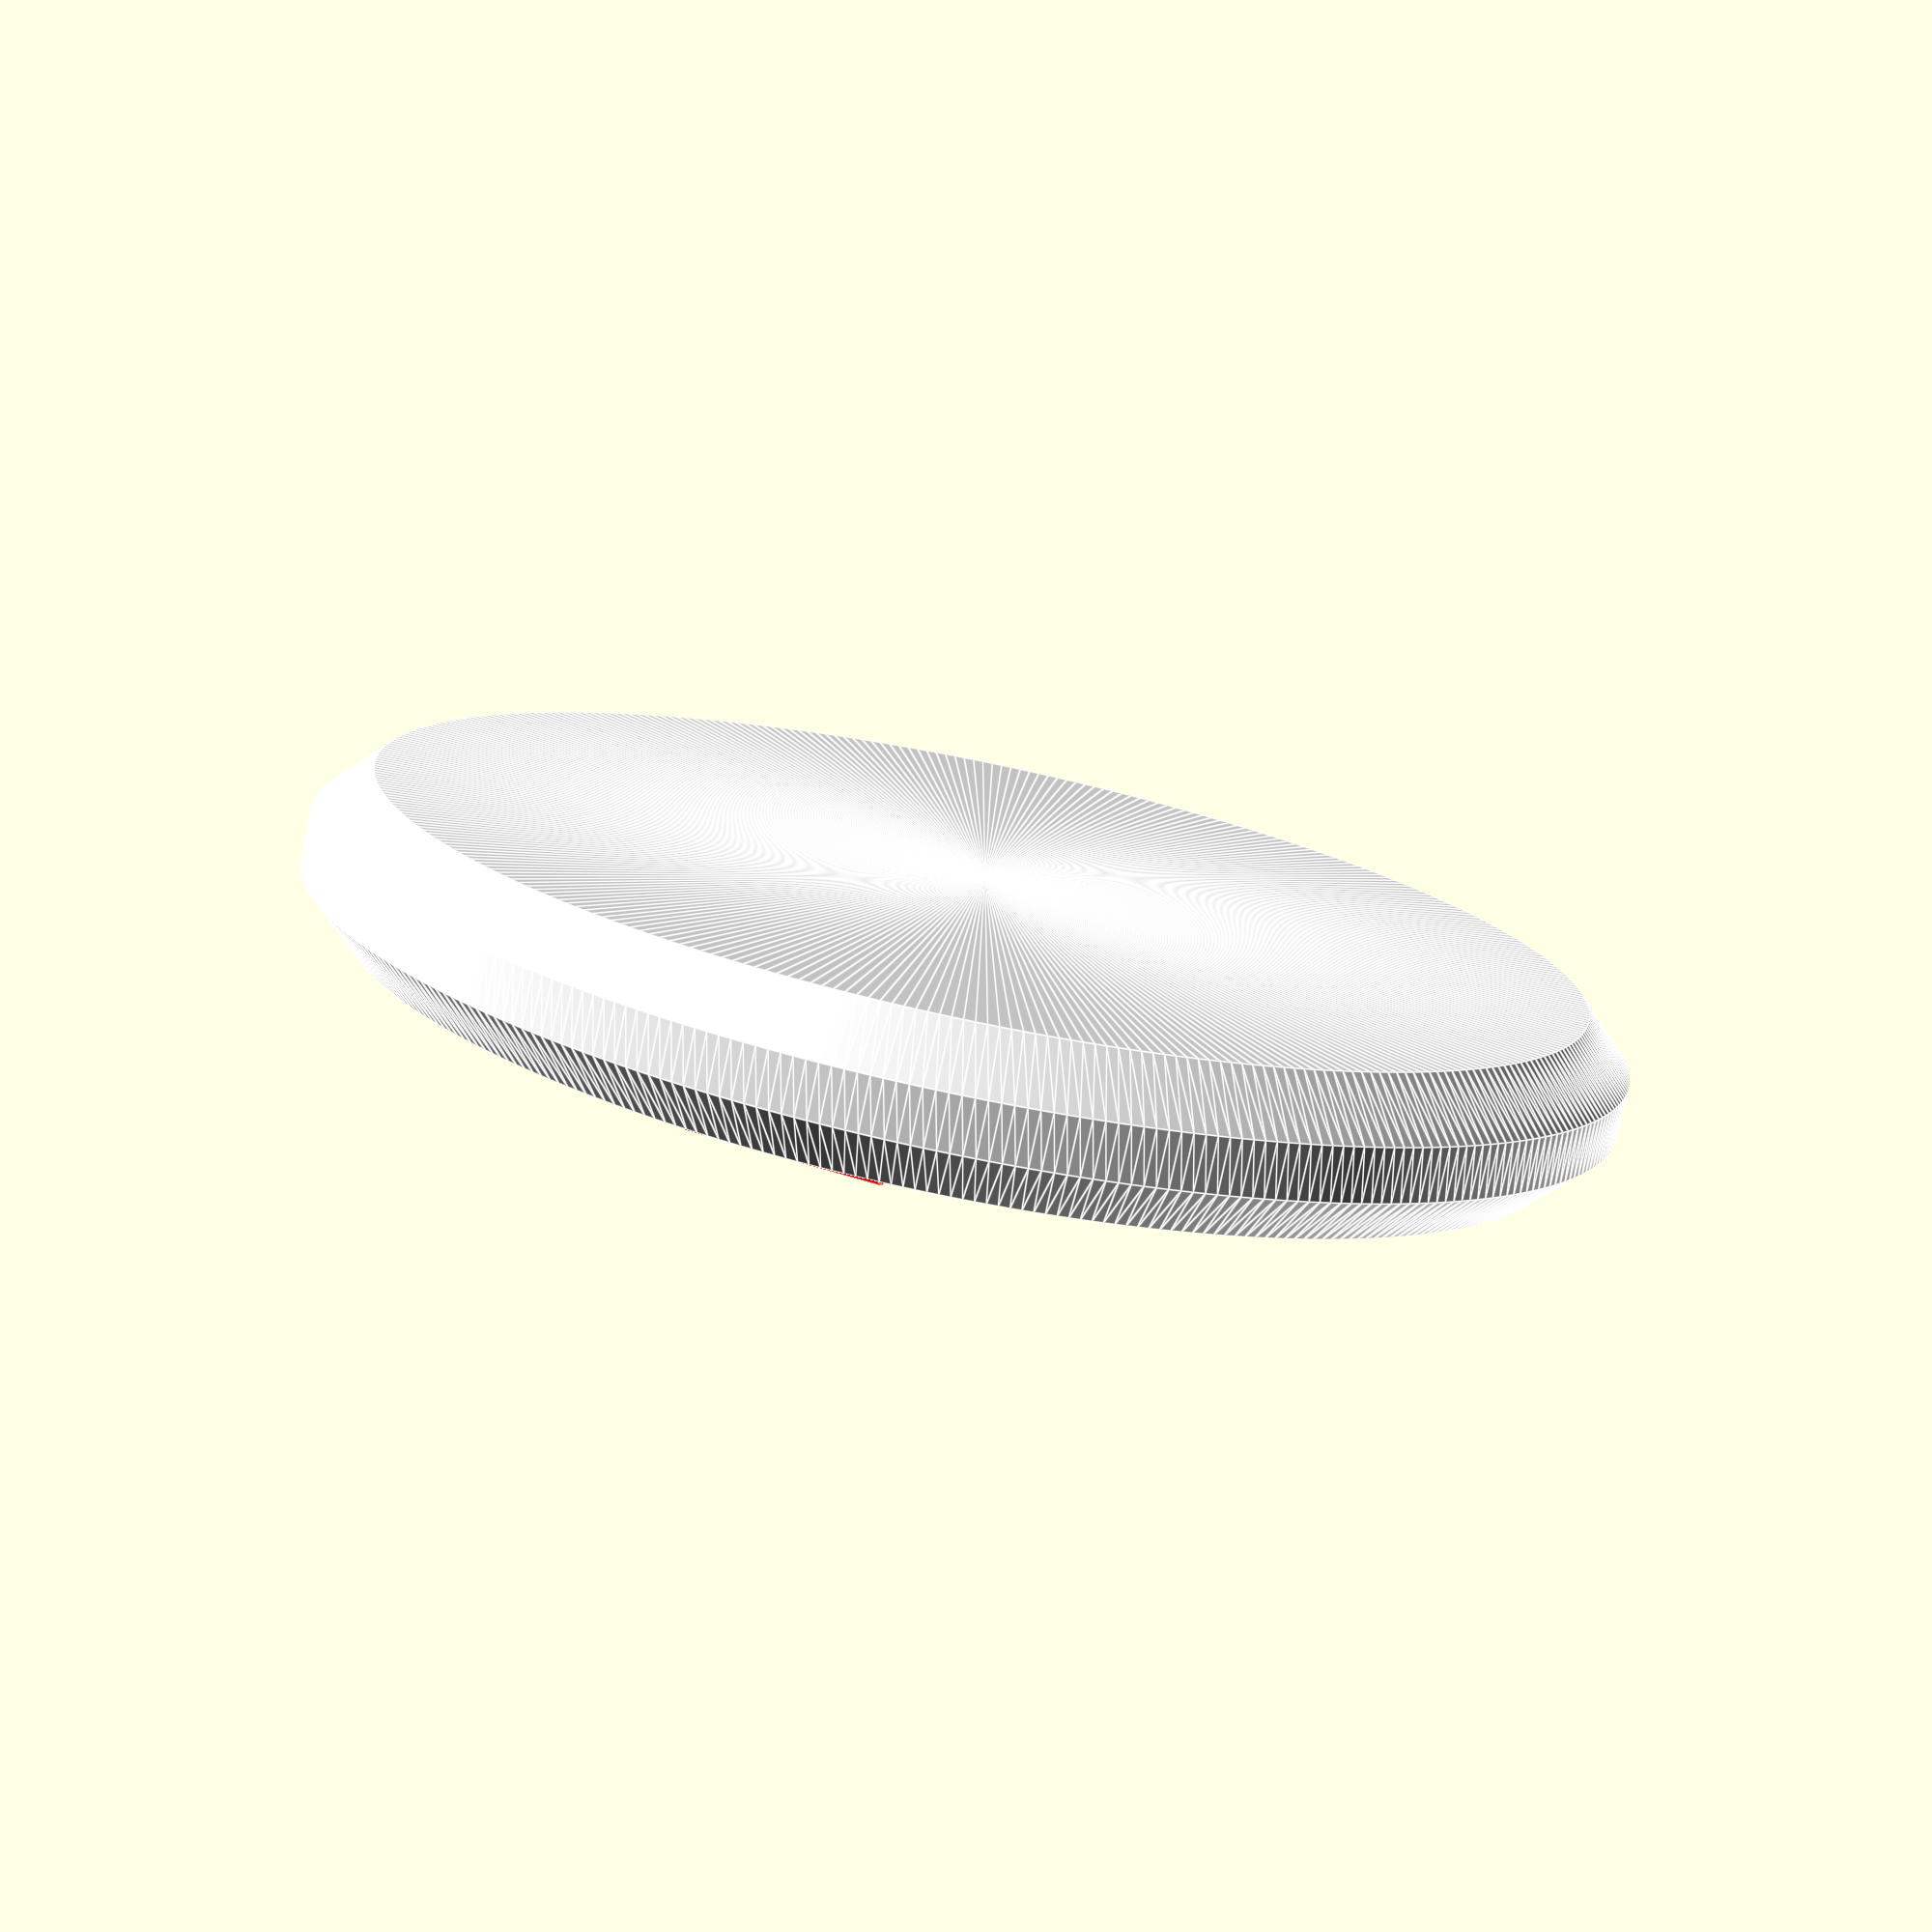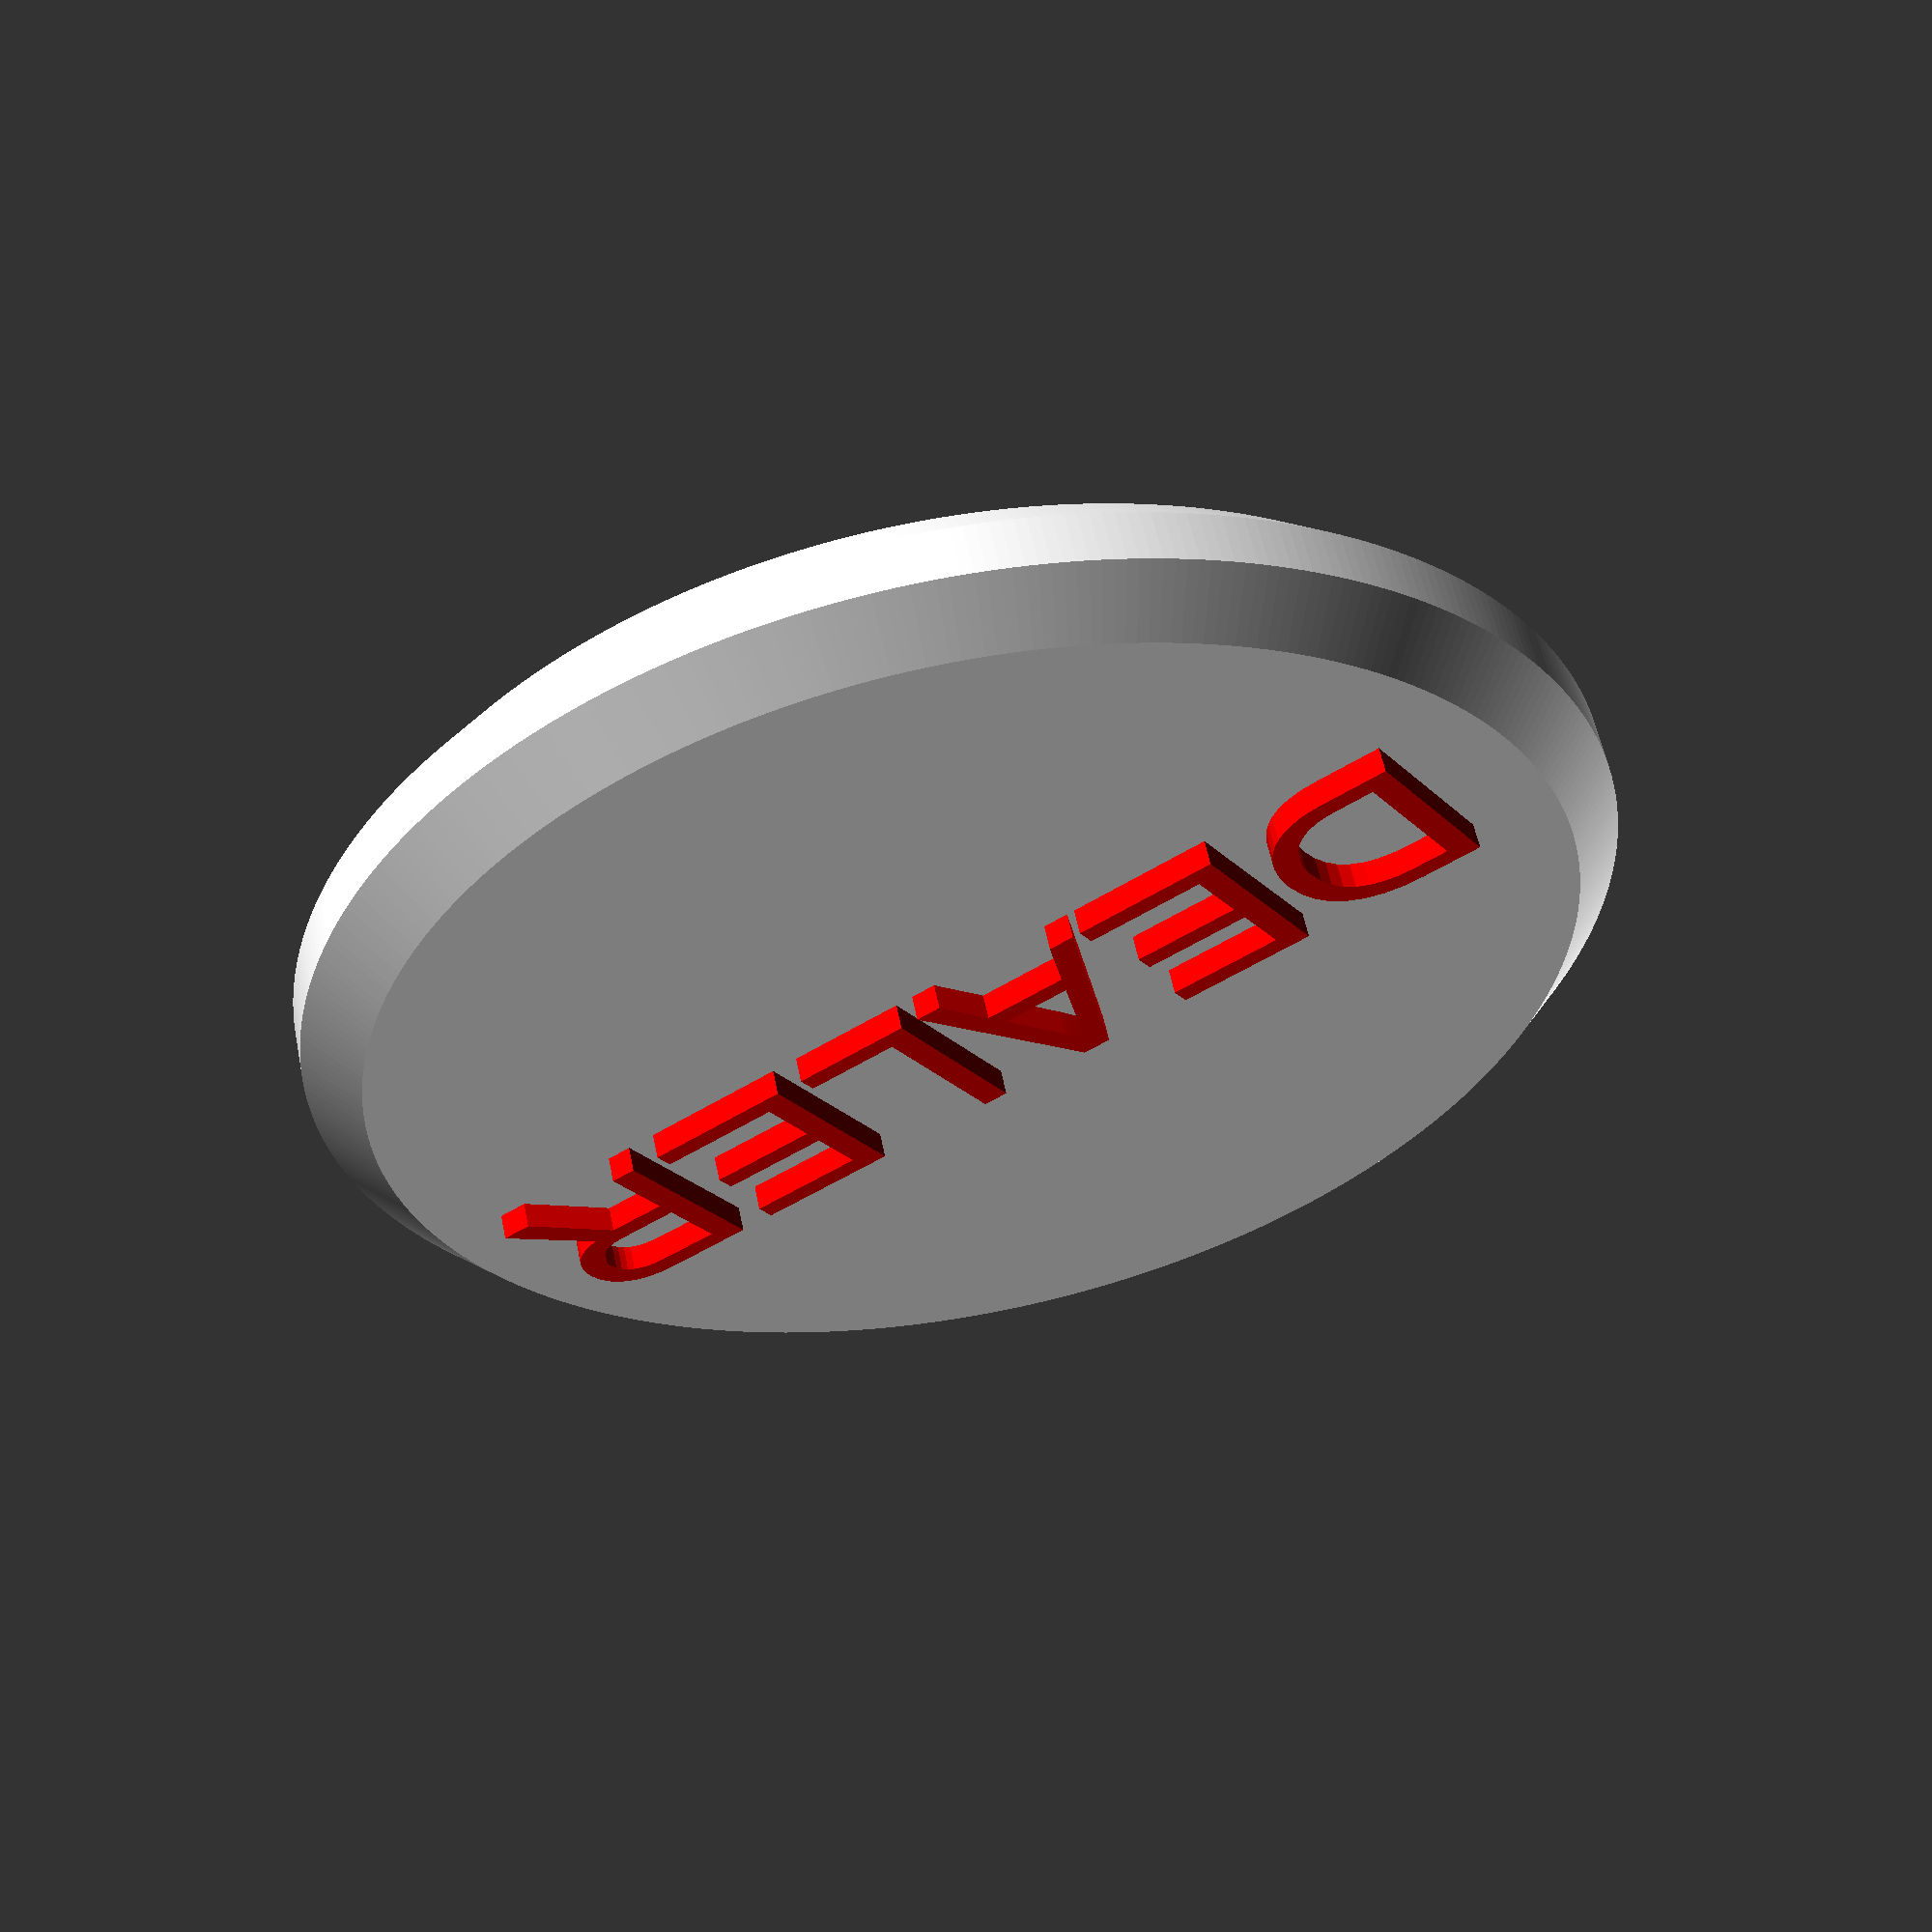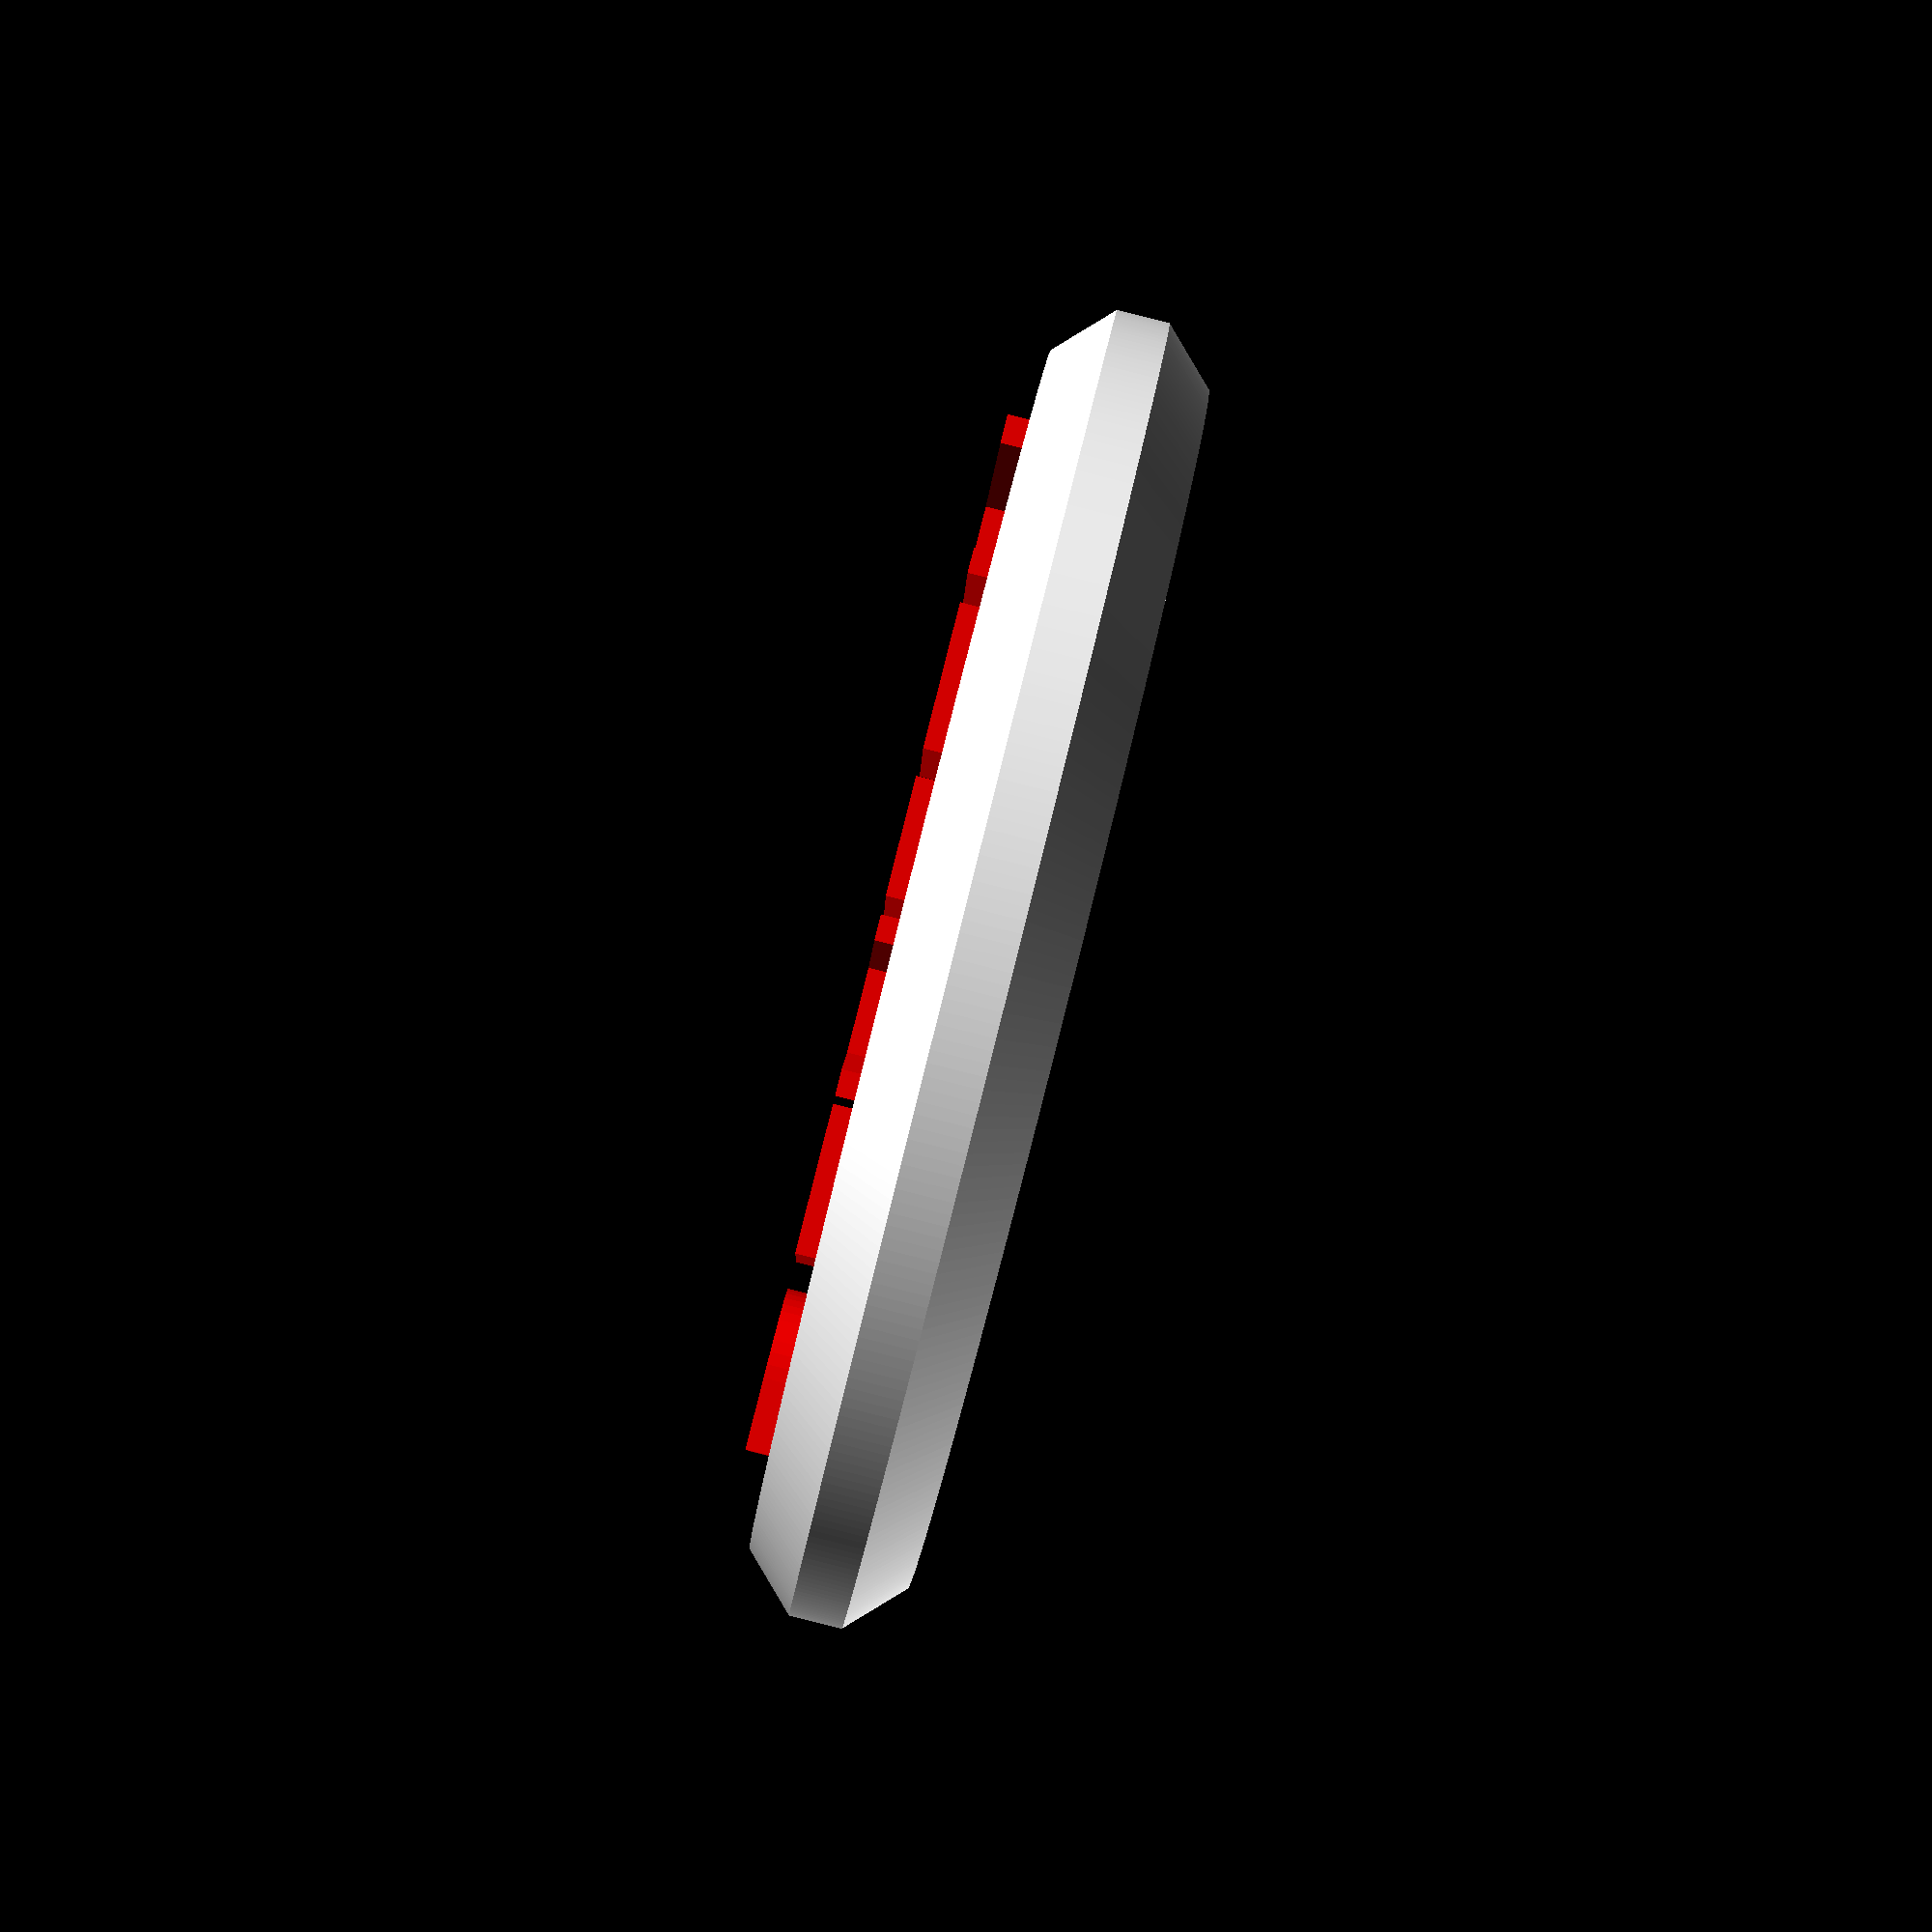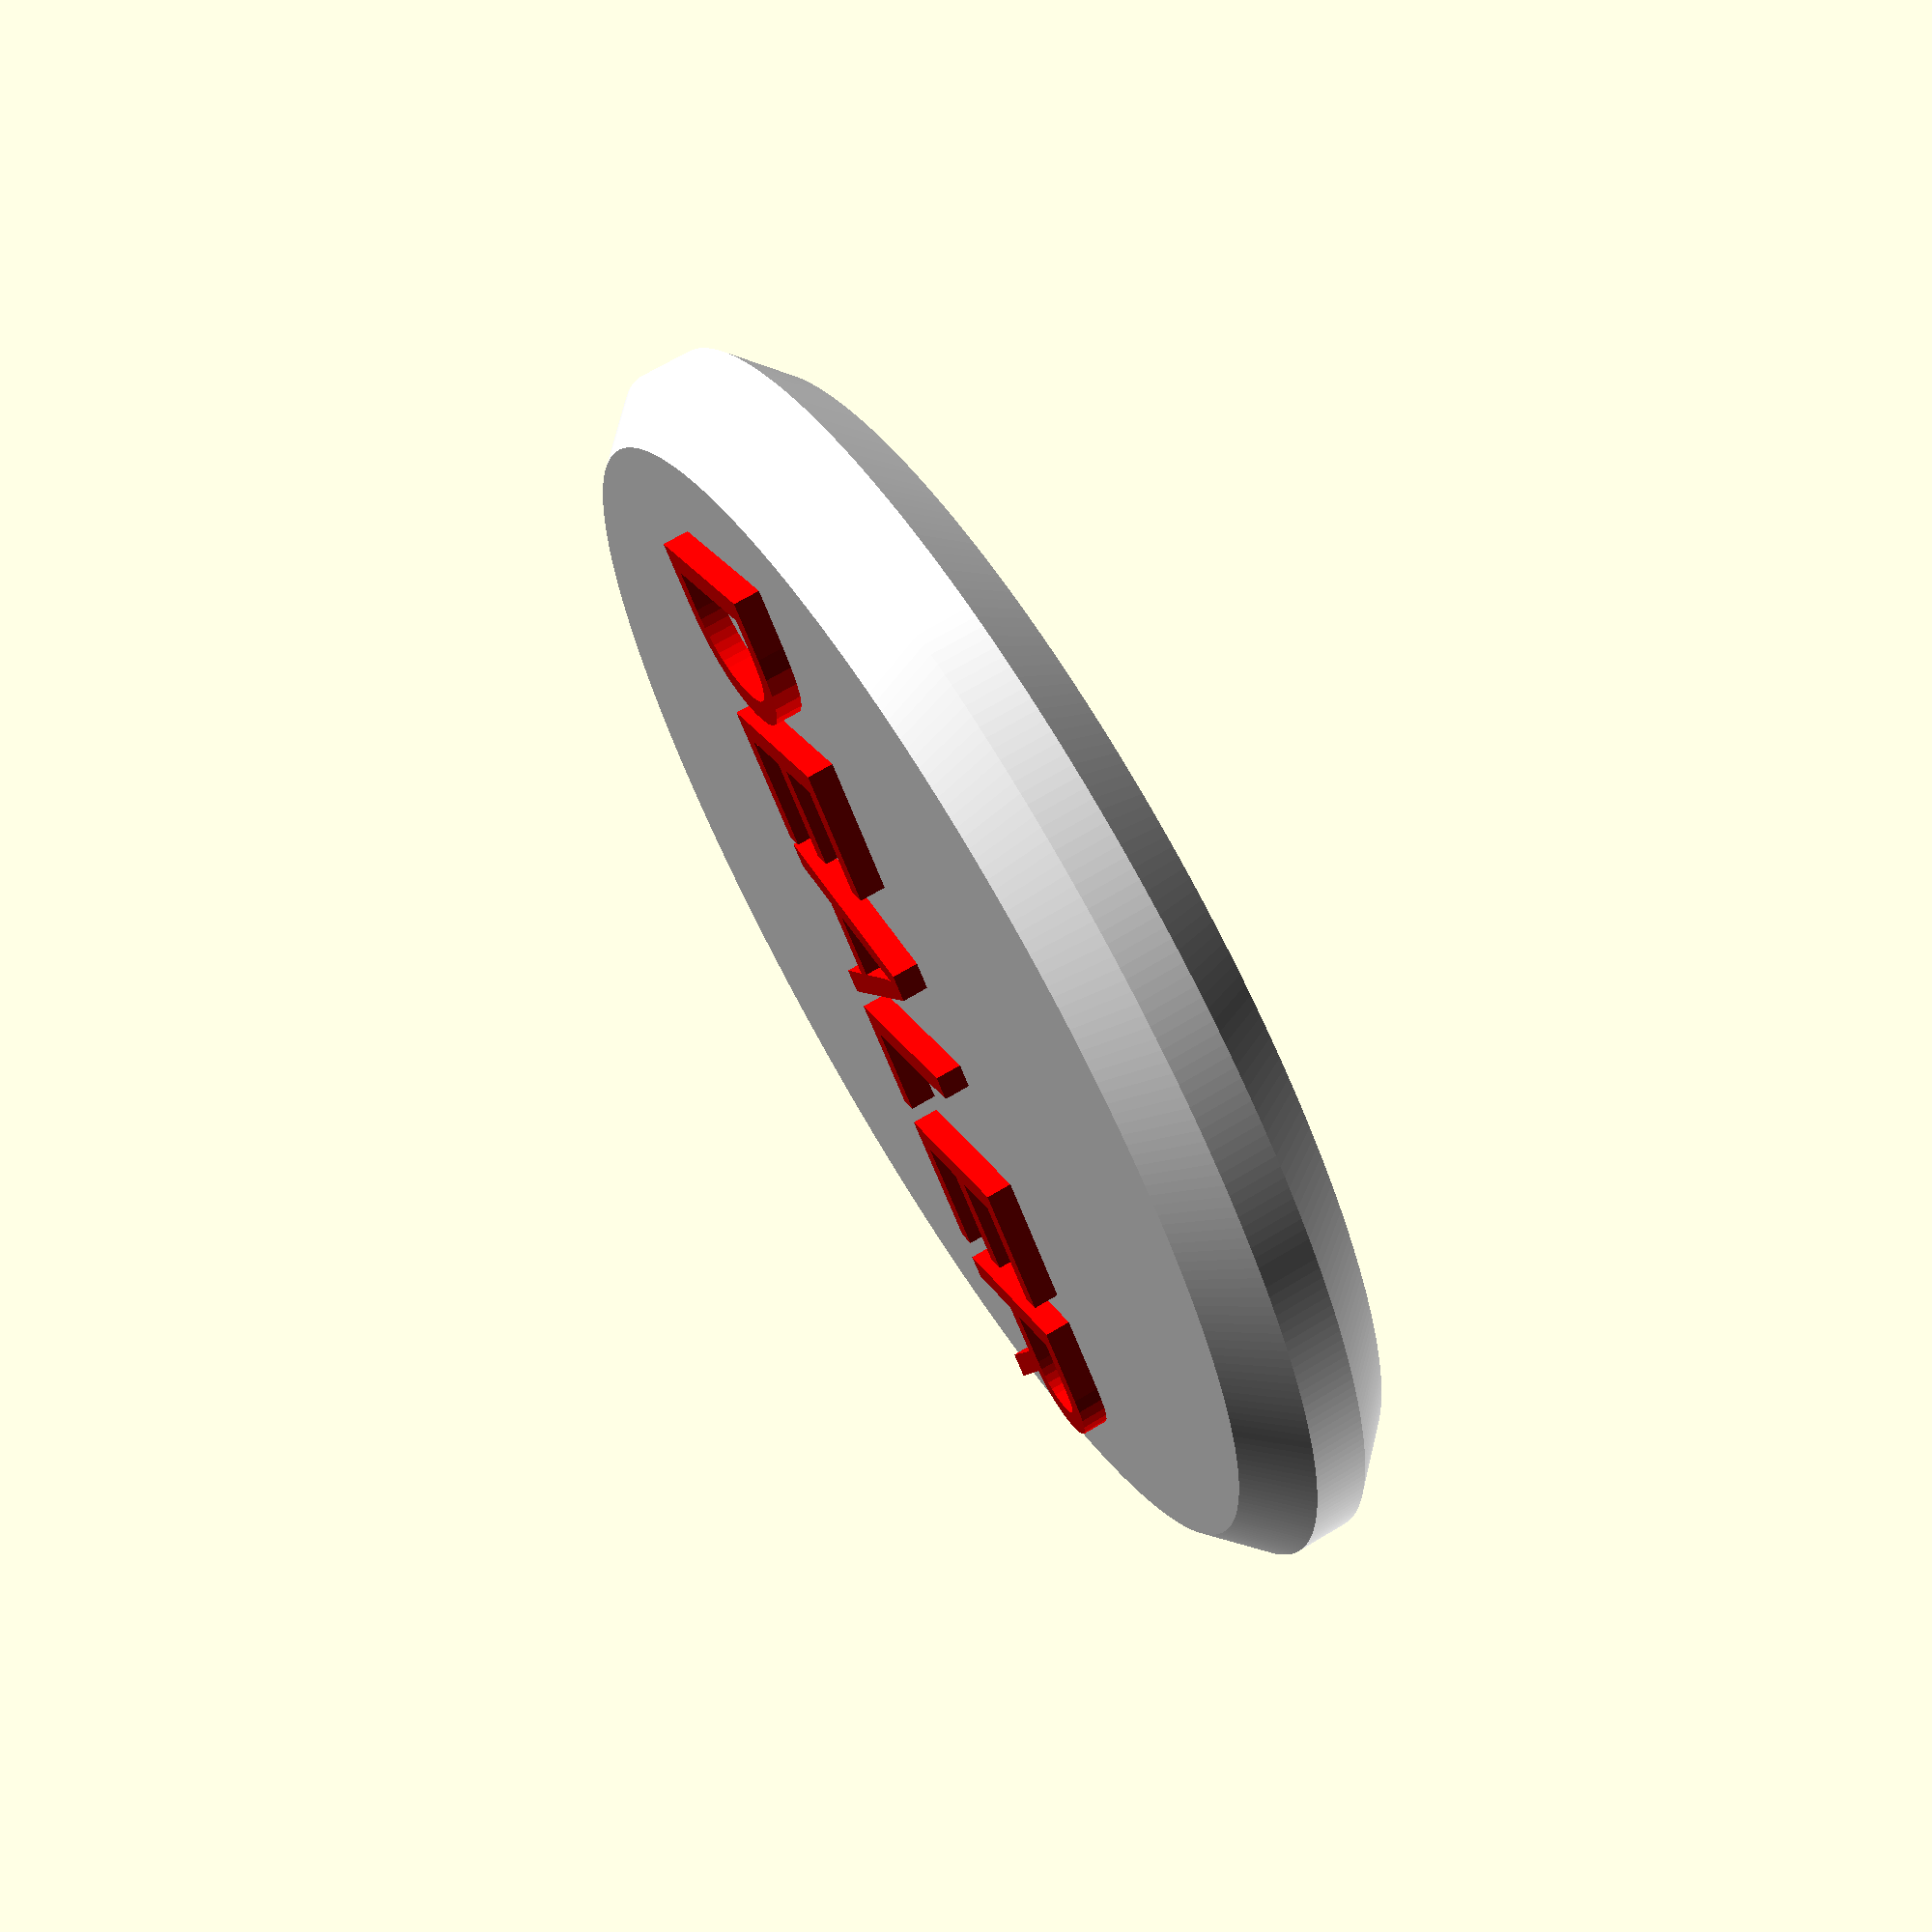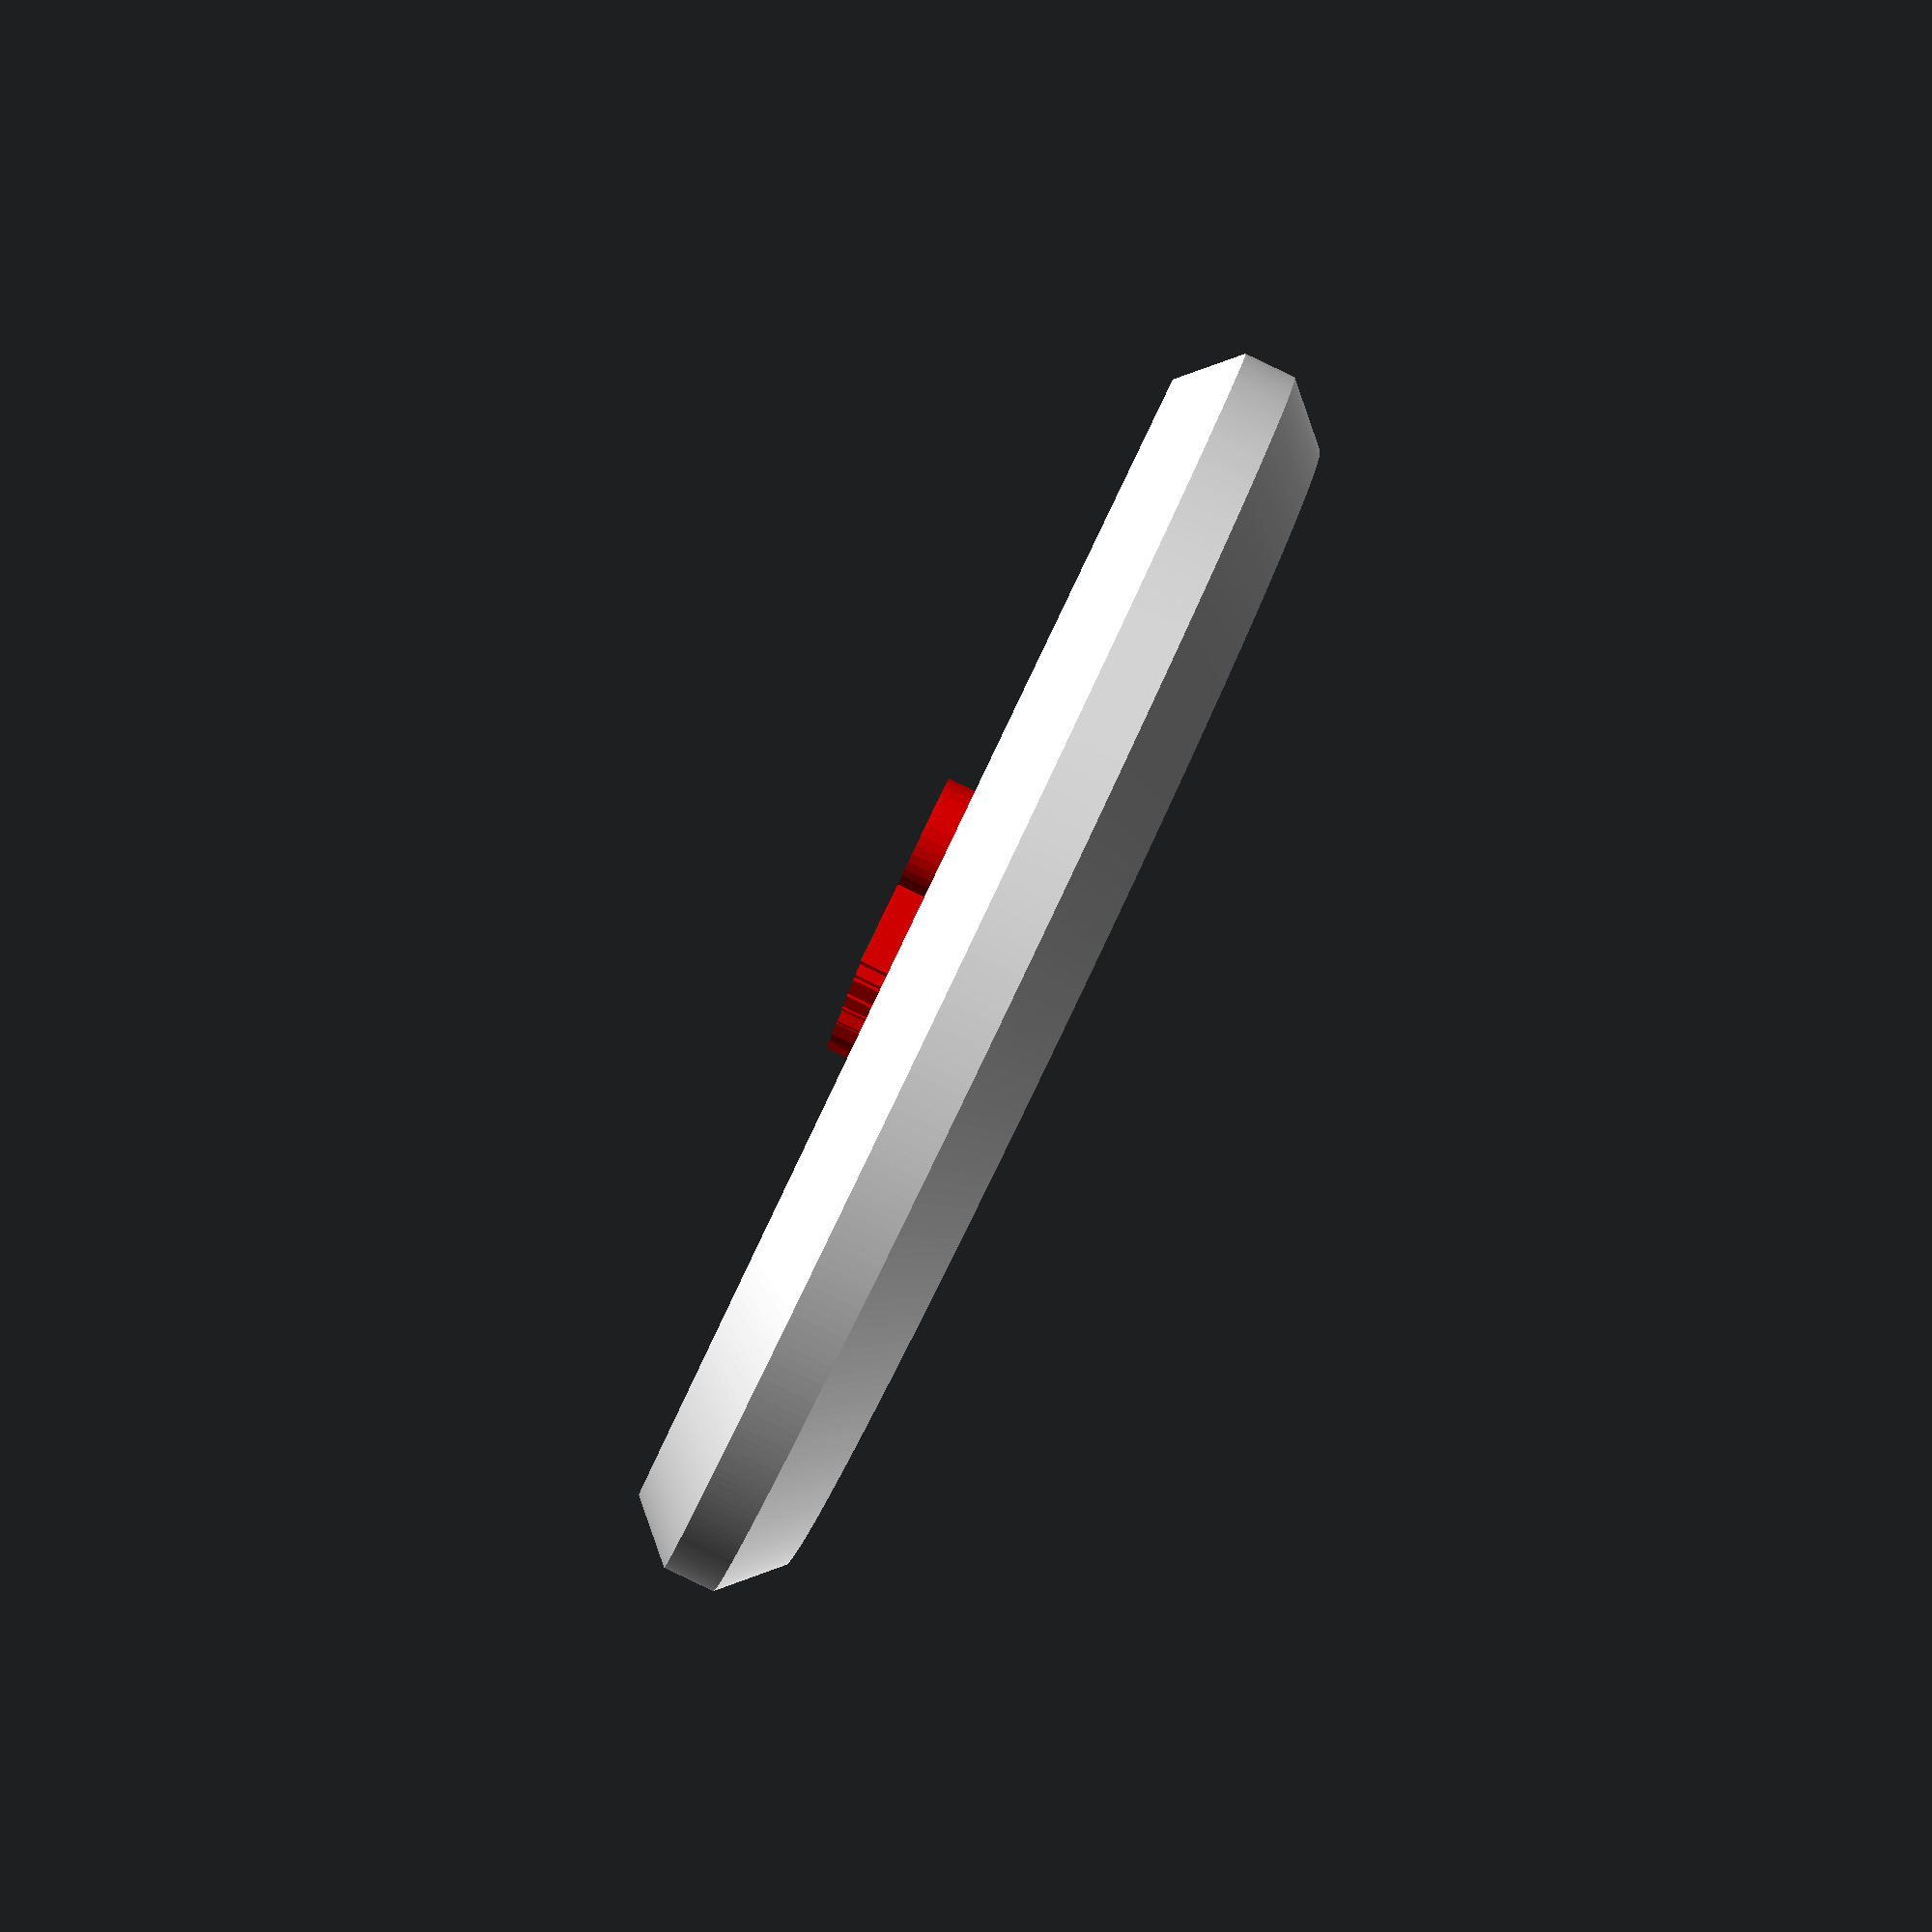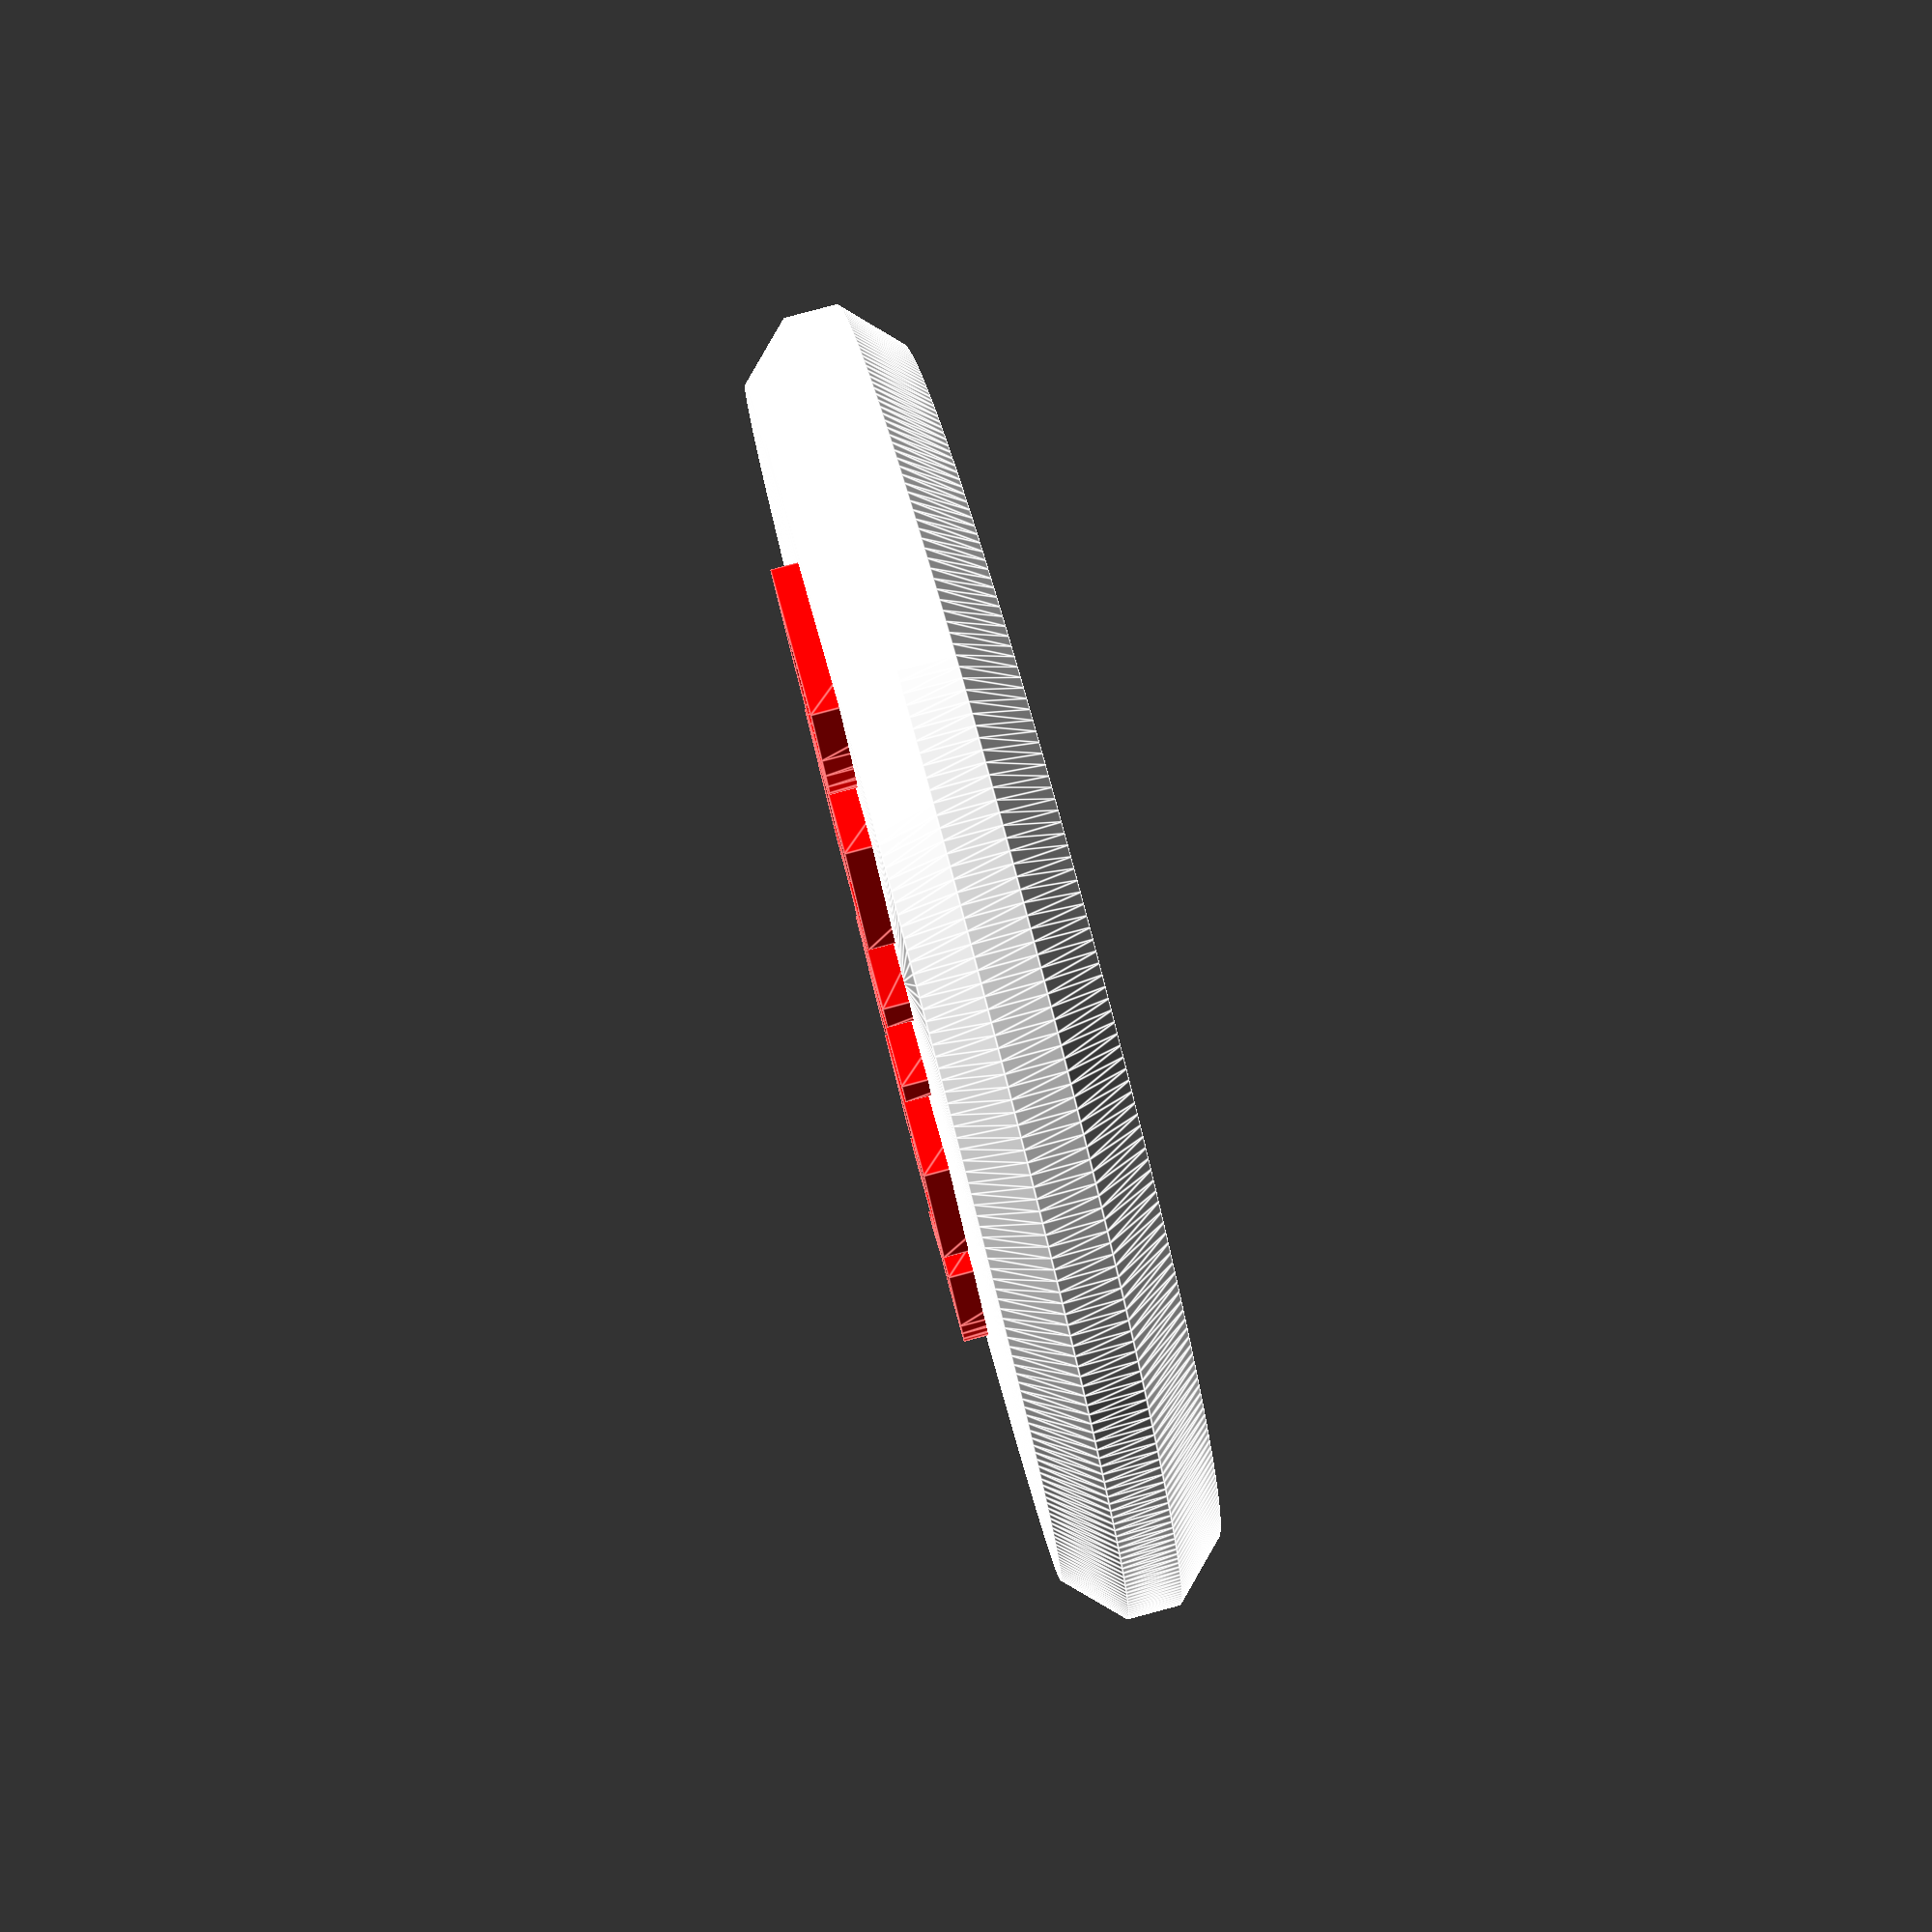
<openscad>
color("white")
    rotate_extrude($fn=360)
    difference() 
    {
        square([50,12]);
        translate([-12,0,0]){
        triangle_points =[[70,0], [0,70], [100,100], [70,0]];
        color("blue")
            polygon(triangle_points);
        }
        
        
        translate([-12,12,0])
        {
        triangle_points =[[70,0], [0,-70], [100,-100], [70,0]];
        color("blue")
            polygon(triangle_points);
        }
    }
    
    color("red")
    translate([0,0,1])
        linear_extrude(height=13)
            text ("DEALER", halign="center", valign="center", size=15);
</openscad>
<views>
elev=76.8 azim=253.0 roll=168.3 proj=p view=edges
elev=302.4 azim=146.4 roll=348.6 proj=p view=wireframe
elev=89.8 azim=353.5 roll=75.9 proj=p view=wireframe
elev=292.0 azim=49.8 roll=58.9 proj=p view=wireframe
elev=88.3 azim=82.4 roll=64.4 proj=p view=solid
elev=277.4 azim=57.7 roll=75.1 proj=p view=edges
</views>
